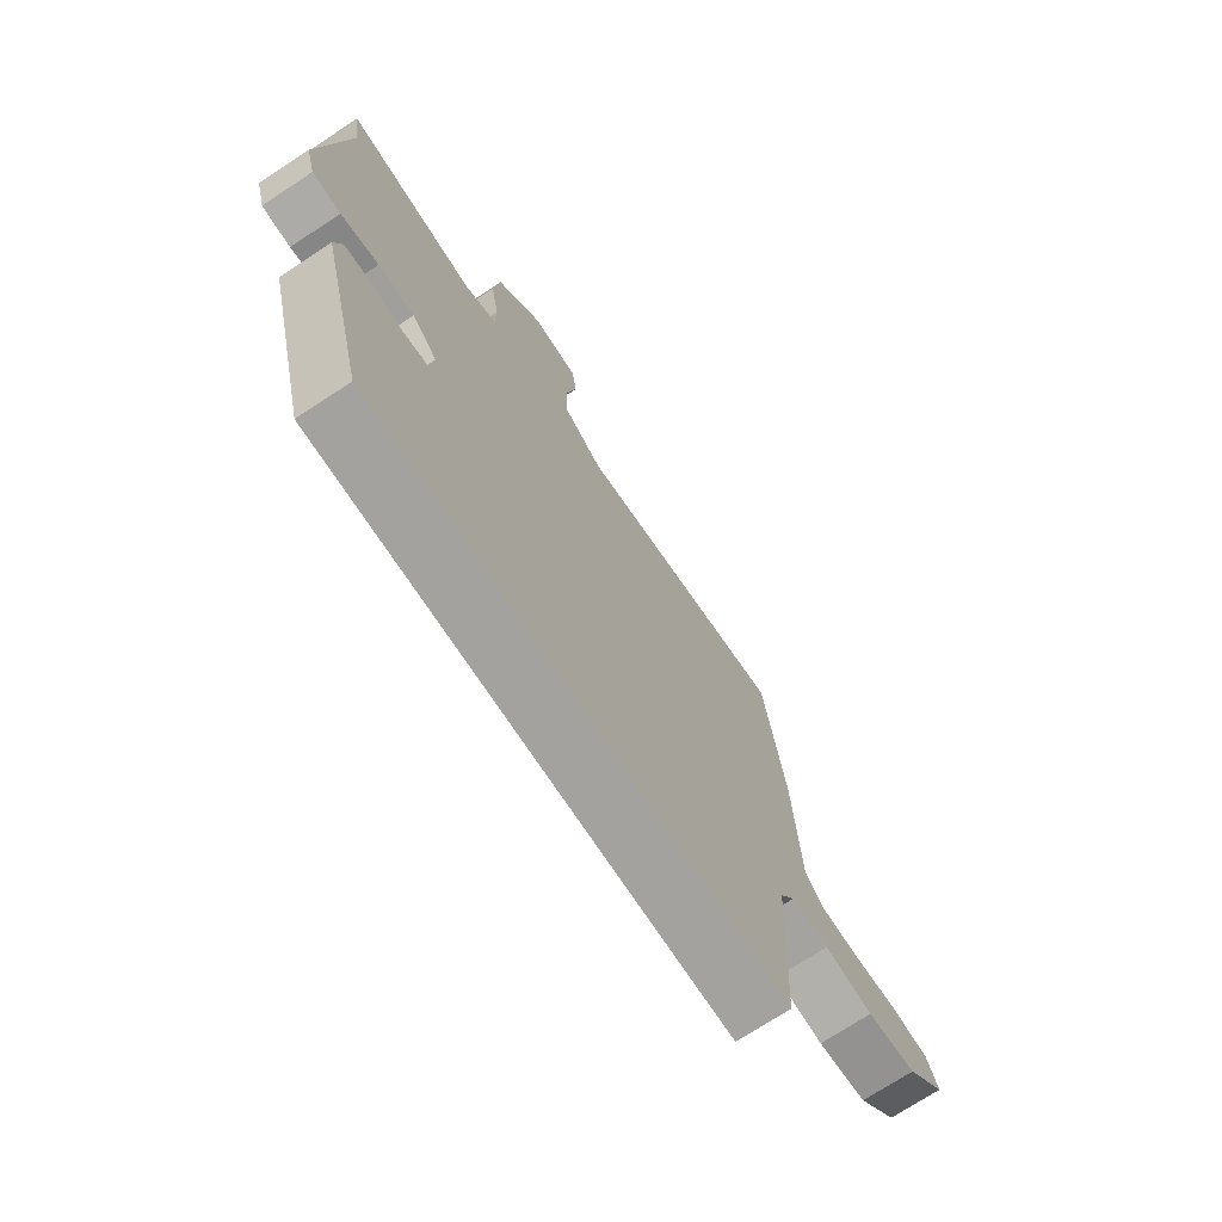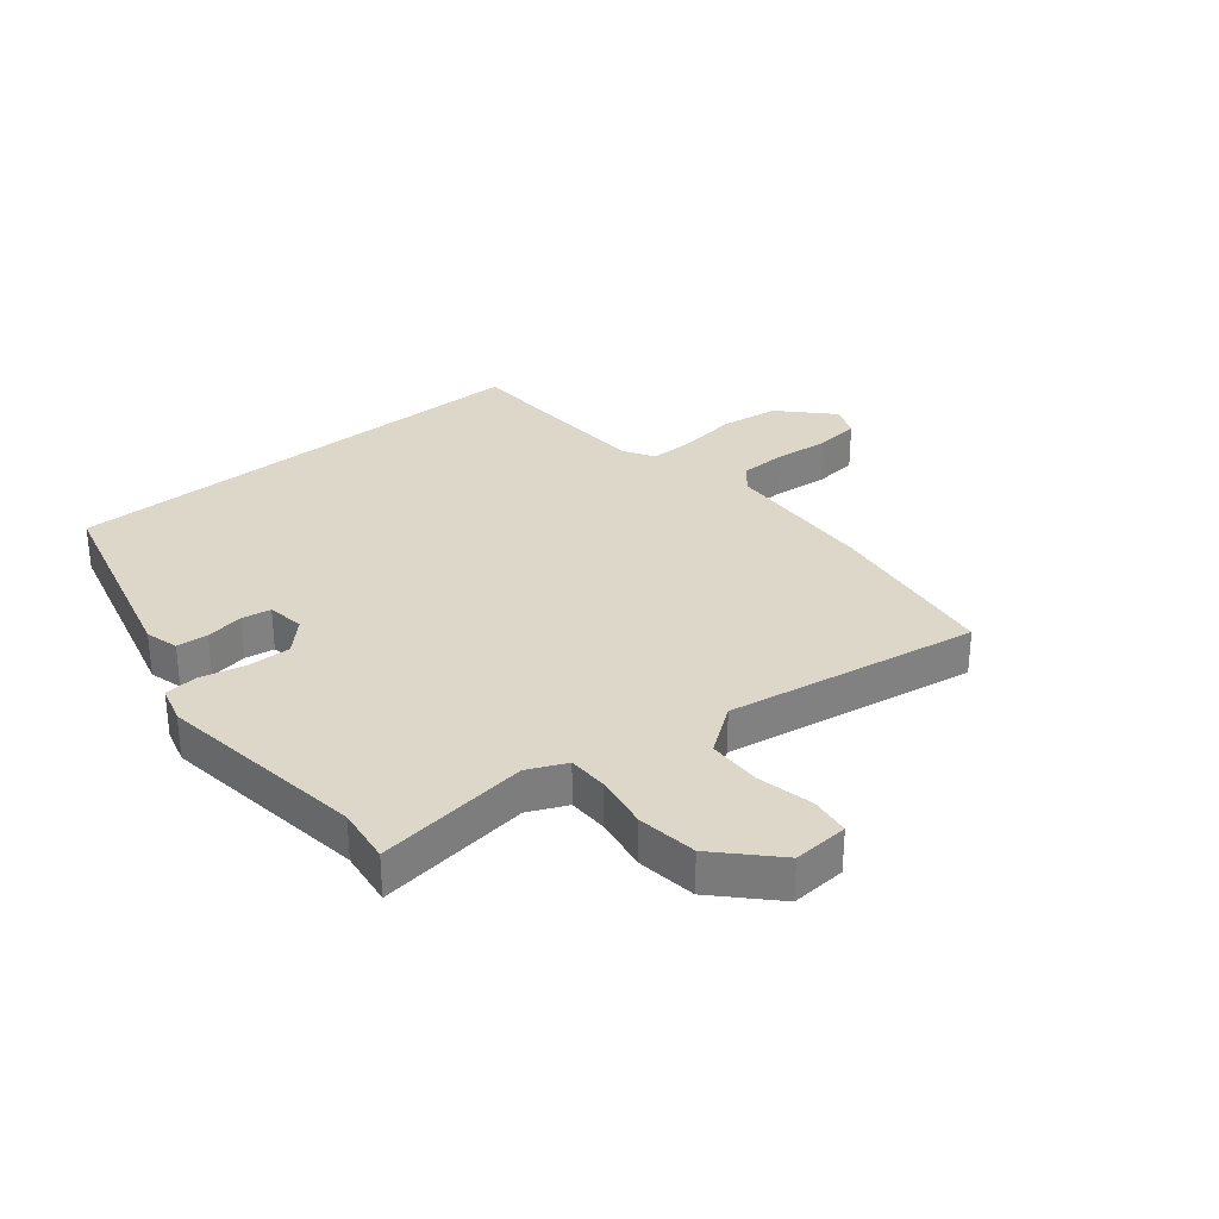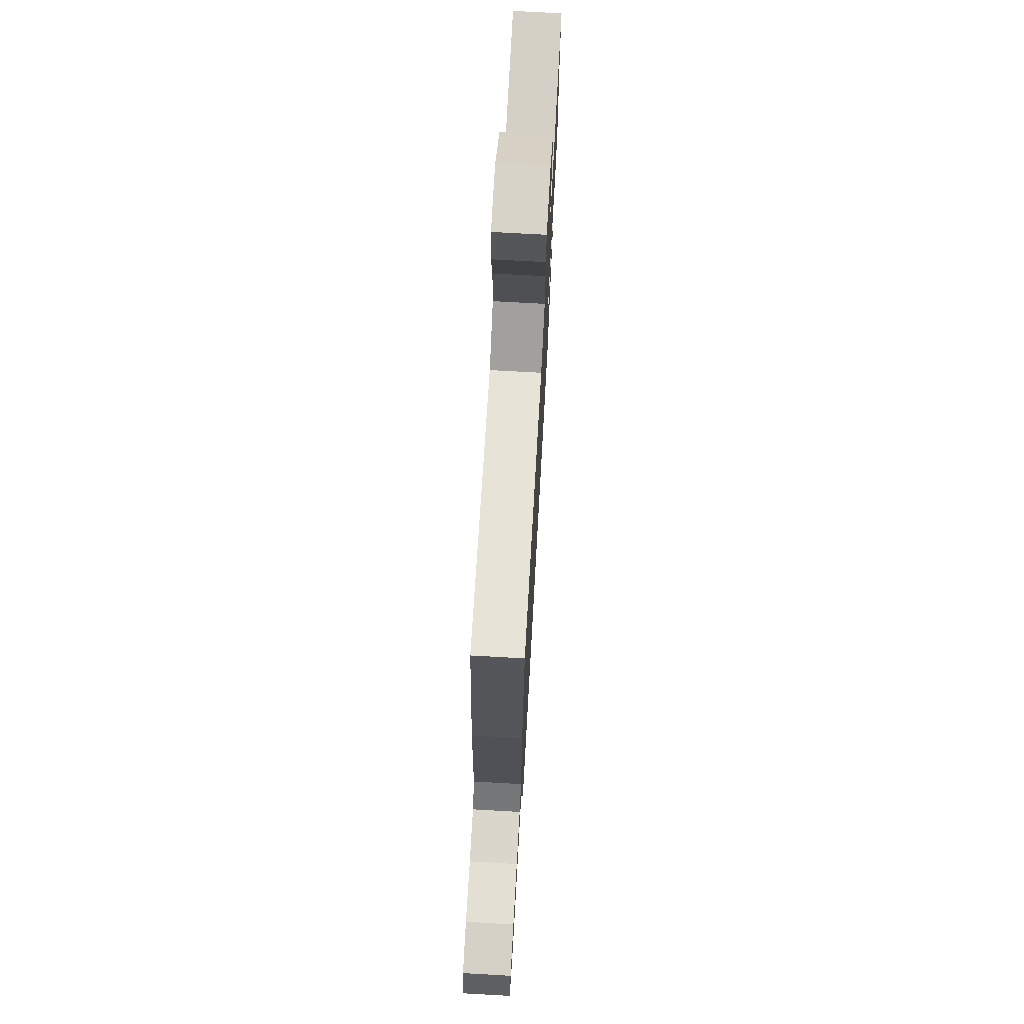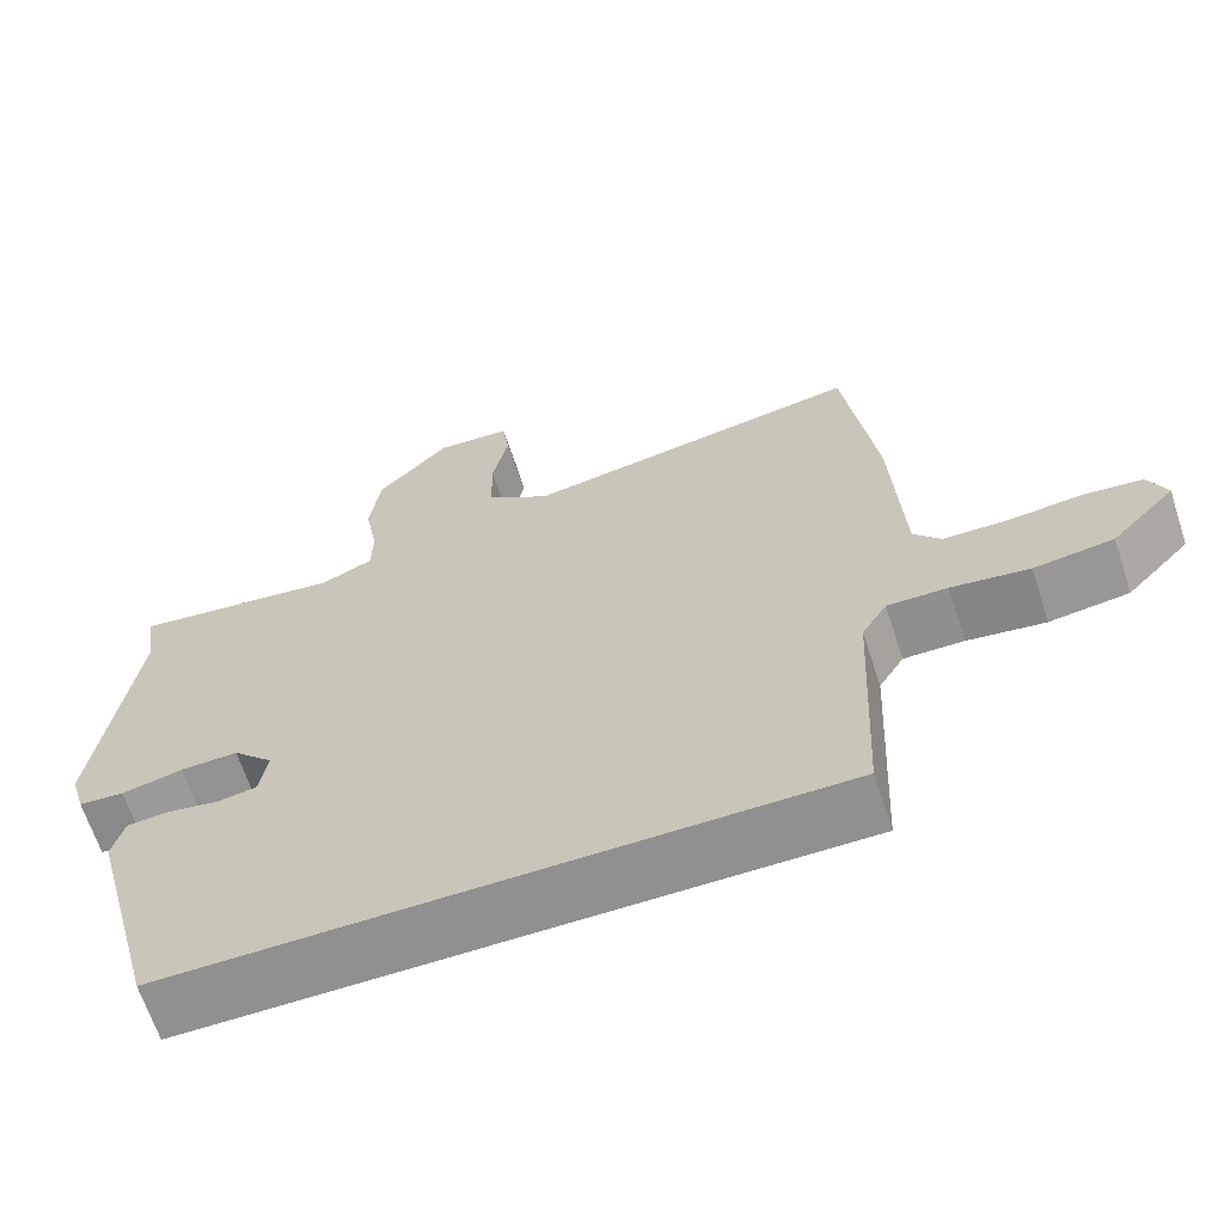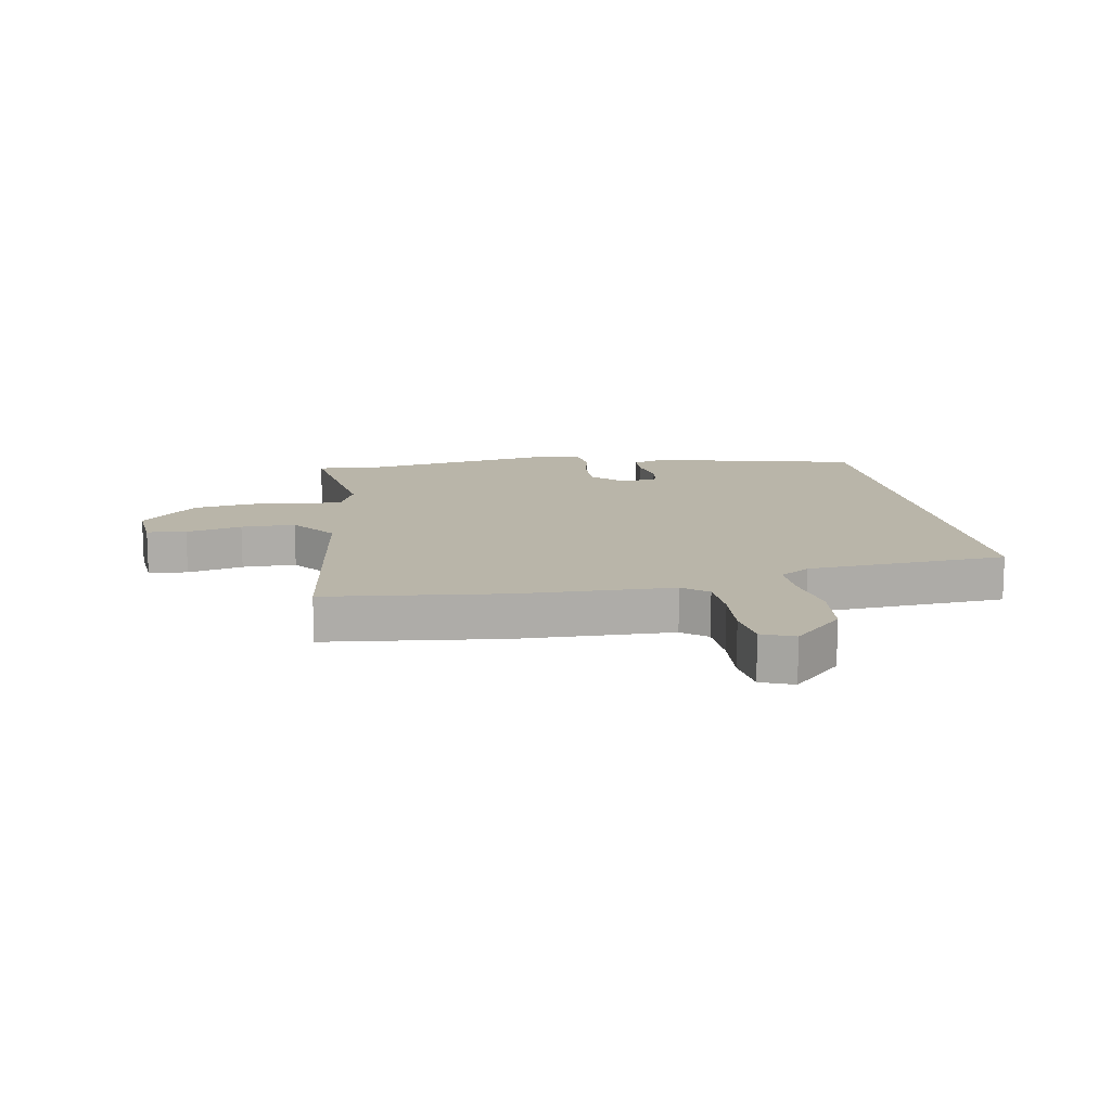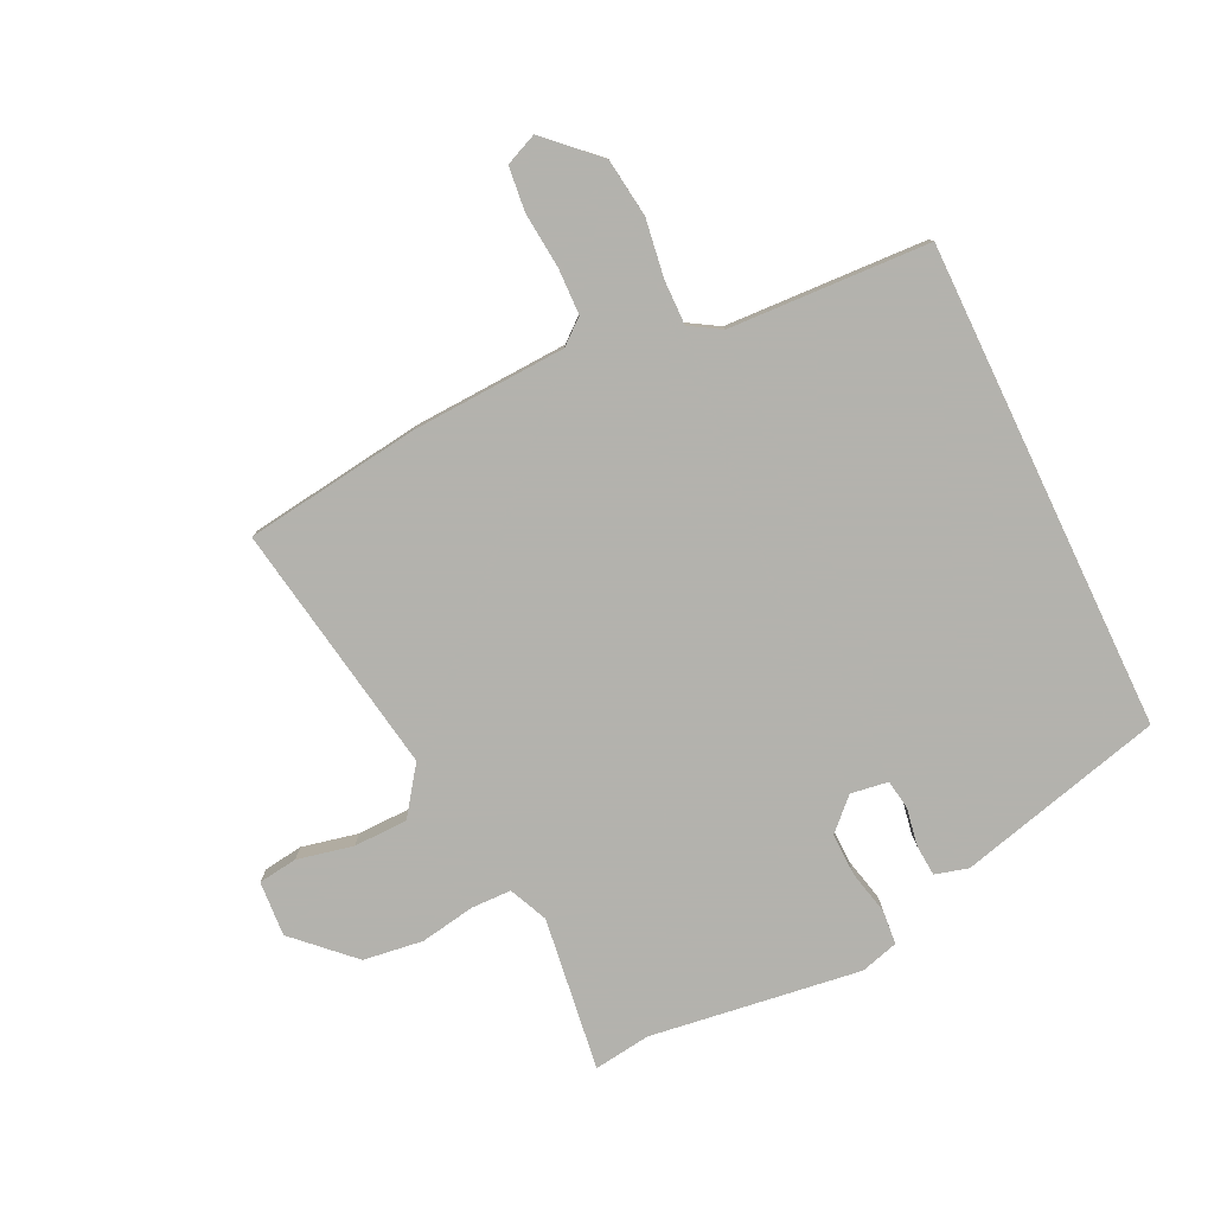
<metadata>
{"format":"obj","ext":"obj","renderer":"f3d","projection":"perspective","resolution":1024,"background":"white","views":[{"elev":-72.4,"azim":-56.7,"up":"+Z"},{"elev":30.9,"azim":-39.5,"up":"+Y"},{"elev":72.4,"azim":93.2,"up":"+Z"},{"elev":-65.6,"azim":18.2,"up":"+Z"},{"elev":13.4,"azim":78.8,"up":"+Y"},{"elev":-79.4,"azim":115.5,"up":"+Y"}]}
</metadata>
<code>
v 0.485 0.07 0.608
v 0.525 0.07 0.316
v 0.538 0.07 0.06
v 0.572 0.07 0.019
v 0.65 0.07 0.017
v 0.741 0.07 0.026
v 0.815 0.07 0.018
v 0.838 0.07 -0.035
v 0.759 0.07 -0.118
v 0.661 0.07 -0.131
v 0.565 0.07 -0.117
v 0.491 0.07 -0.116
v 0.46 0.07 -0.167
v 0.445 0.07 -0.5
v -0.365 0.07 -0.5
v -0.454 0.07 -0.158
v -0.439 0.07 -0.103
v -0.387 0.07 -0.099
v -0.324 0.07 -0.11
v -0.275 0.07 -0.102
v -0.266 0.07 -0.04
v -0.315 0.07 0.01
v -0.386 0.07 0.008
v -0.46 0.07 -0.009
v -0.516 0.07 -0.004
v -0.534 0.07 0.059
v -0.487 0.07 0.409
v -0.5 0.07 0.503
v -0.245 0.07 0.469
v -0.181 0.07 0.498
v -0.18 0.07 0.565
v -0.196 0.07 0.656
v -0.183 0.07 0.755
v -0.094 0.07 0.848
v -0.002 0.07 0.842
v 0.007 0.07 0.777
v -0.013 0.07 0.684
v -0.011 0.07 0.594
v 0.067 0.07 0.538
v 0.485 0 0.608
v 0.525 0 0.316
v 0.538 0 0.06
v 0.572 0 0.019
v 0.65 0 0.017
v 0.741 0 0.026
v 0.815 0 0.018
v 0.838 0 -0.035
v 0.759 0 -0.118
v 0.661 0 -0.131
v 0.565 0 -0.117
v 0.491 0 -0.116
v 0.46 0 -0.167
v 0.445 0 -0.5
v -0.365 0 -0.5
v -0.454 0 -0.158
v -0.439 0 -0.103
v -0.387 0 -0.099
v -0.324 0 -0.11
v -0.275 0 -0.102
v -0.266 0 -0.04
v -0.315 0 0.01
v -0.386 0 0.008
v -0.46 0 -0.009
v -0.516 0 -0.004
v -0.534 0 0.059
v -0.487 0 0.409
v -0.5 0 0.503
v -0.245 0 0.469
v -0.181 0 0.498
v -0.18 0 0.565
v -0.196 0 0.656
v -0.183 0 0.755
v -0.094 0 0.848
v -0.002 0 0.842
v 0.007 0 0.777
v -0.013 0 0.684
v -0.011 0 0.594
v 0.067 0 0.538
f 34 35 36 37
f 34 37 38
f 31 32 33 34
f 30 31 34 38
f 27 28 29
f 25 26 27 29
f 23 24 25 29
f 22 23 29 30
f 21 22 30 38
f 16 17 18 19
f 16 19 20
f 13 14 15 16
f 12 13 16 20
f 11 12 20 21
f 9 10 11
f 5 6 7 8
f 4 5 8 9
f 39 1 2 3
f 39 3 4
f 38 39 4
f 21 38 4
f 4 9 11 21
f 76 75 74 73
f 77 76 73
f 73 72 71 70
f 77 73 70 69
f 68 67 66
f 68 66 65 64
f 68 64 63 62
f 69 68 62 61
f 77 69 61 60
f 58 57 56 55
f 59 58 55
f 55 54 53 52
f 59 55 52 51
f 60 59 51 50
f 50 49 48
f 47 46 45 44
f 48 47 44 43
f 42 41 40 78
f 43 42 78
f 43 78 77
f 43 77 60
f 60 50 48 43
f 1 40 41 2
f 2 41 42 3
f 3 42 43 4
f 4 43 44 5
f 5 44 45 6
f 6 45 46 7
f 7 46 47 8
f 8 47 48 9
f 9 48 49 10
f 10 49 50 11
f 11 50 51 12
f 12 51 52 13
f 13 52 53 14
f 14 53 54 15
f 15 54 55 16
f 16 55 56 17
f 17 56 57 18
f 18 57 58 19
f 19 58 59 20
f 20 59 60 21
f 21 60 61 22
f 22 61 62 23
f 23 62 63 24
f 24 63 64 25
f 25 64 65 26
f 26 65 66 27
f 27 66 67 28
f 28 67 68 29
f 29 68 69 30
f 30 69 70 31
f 31 70 71 32
f 32 71 72 33
f 33 72 73 34
f 34 73 74 35
f 35 74 75 36
f 36 75 76 37
f 37 76 77 38
f 38 77 78 39
f 39 78 40 1

</code>
